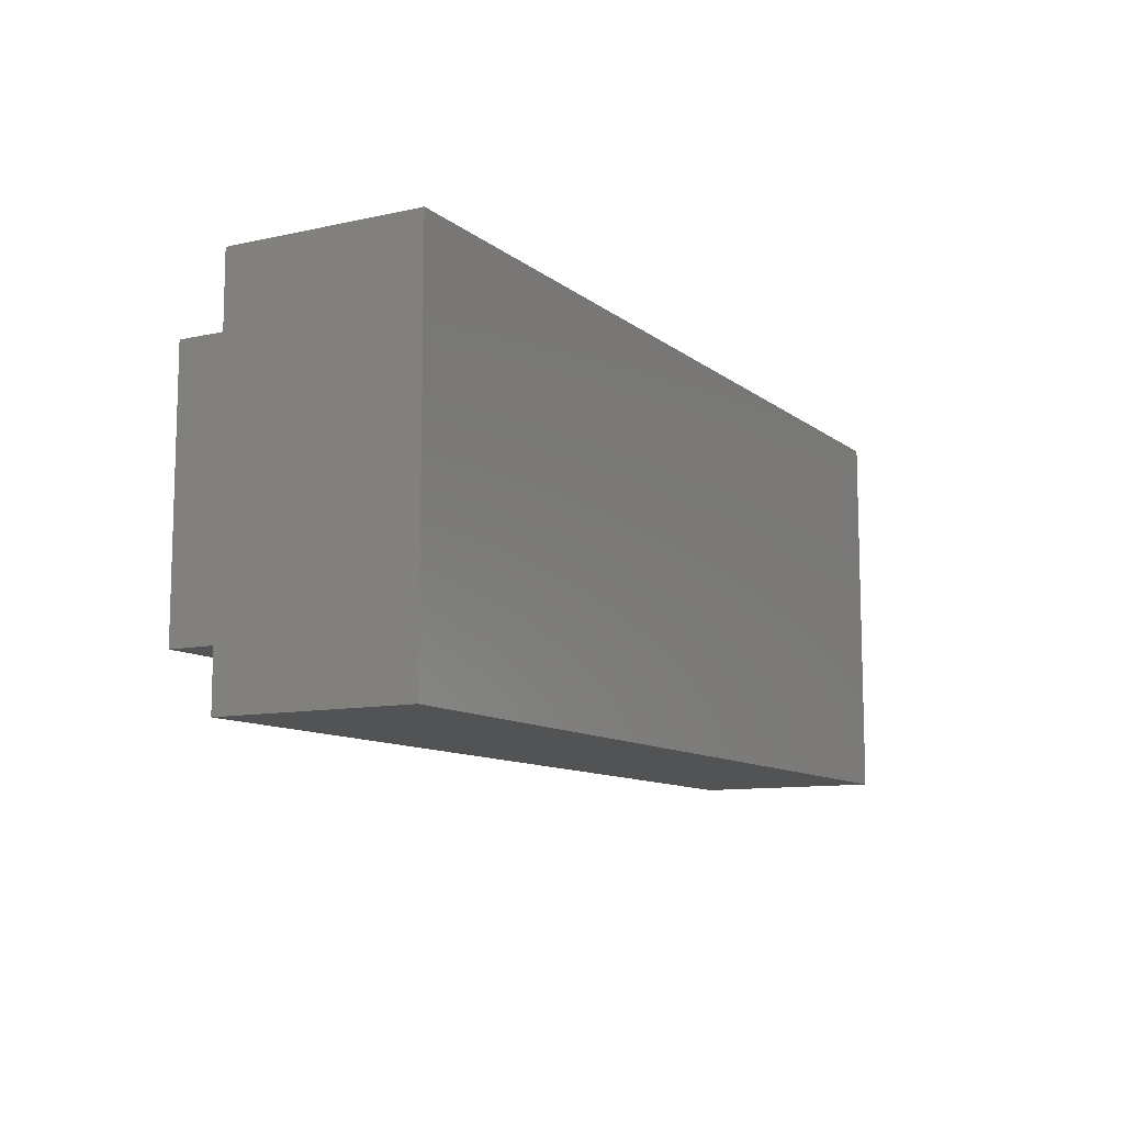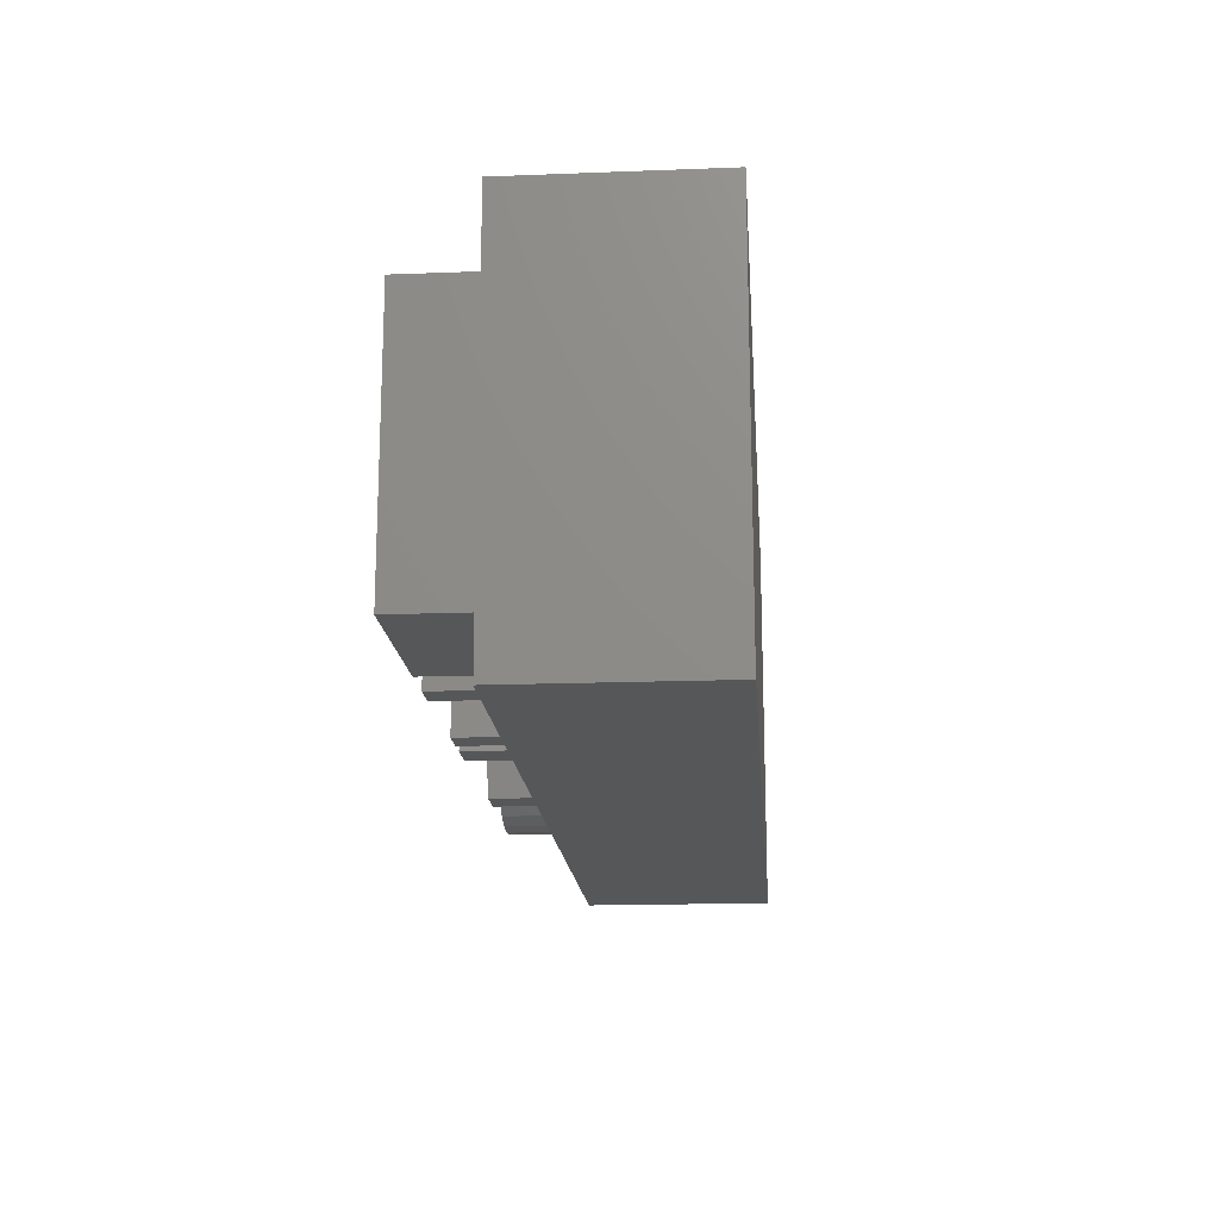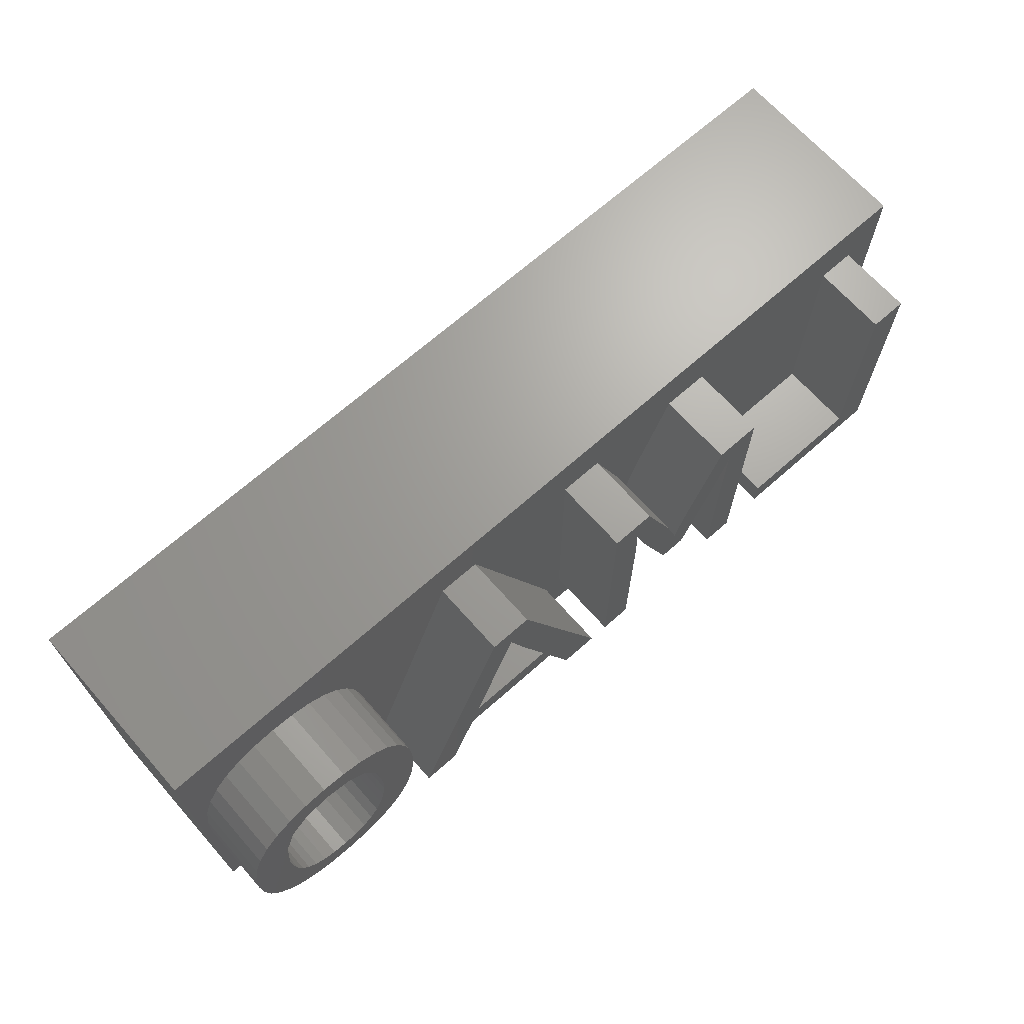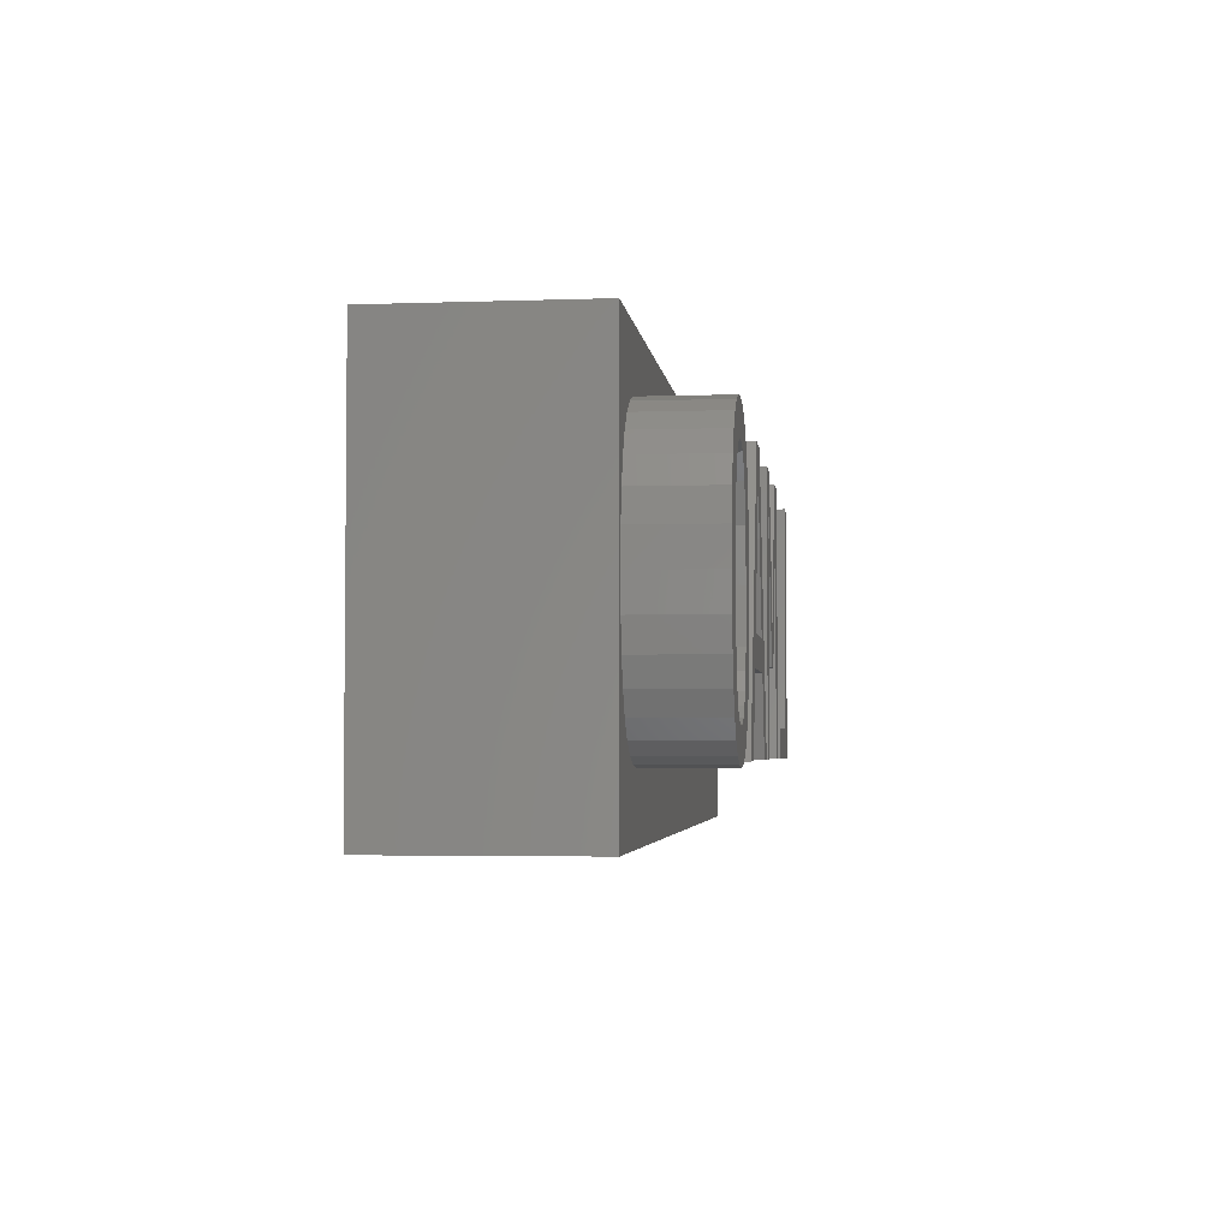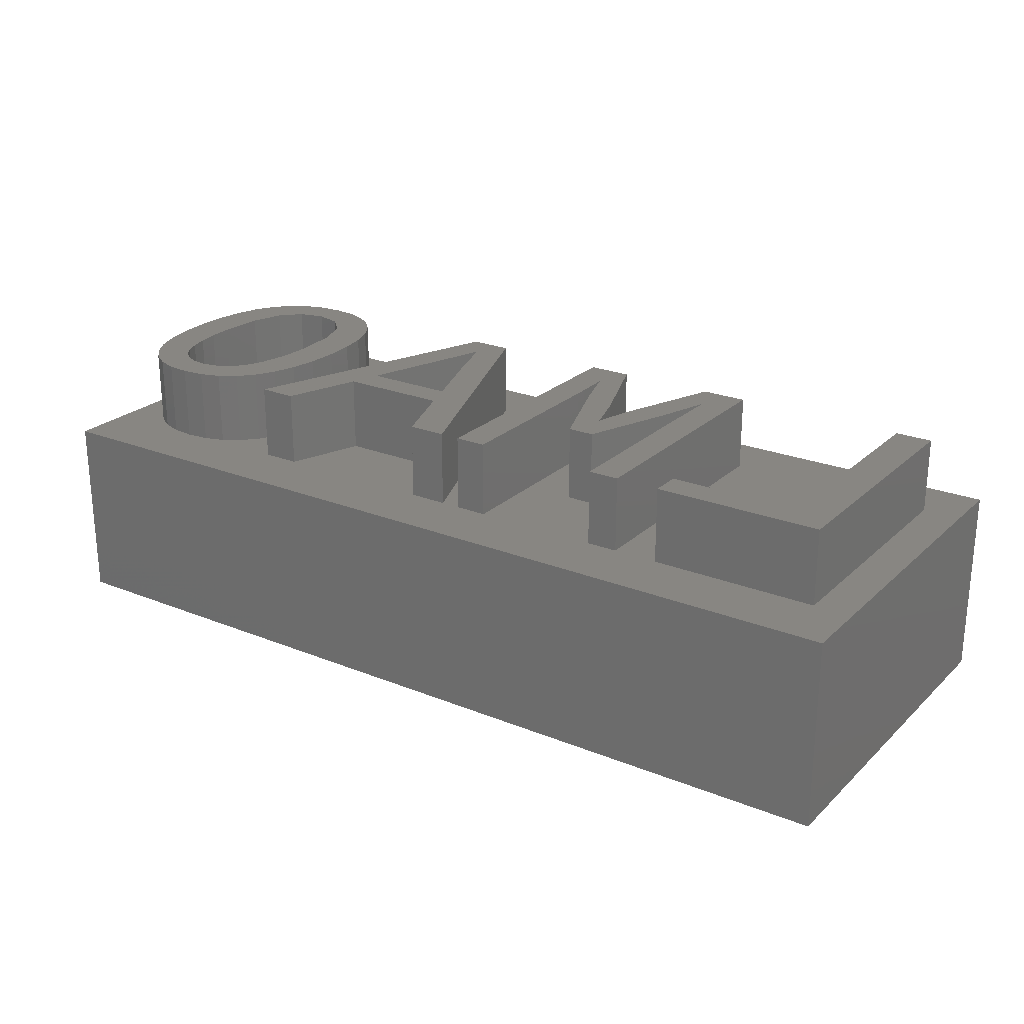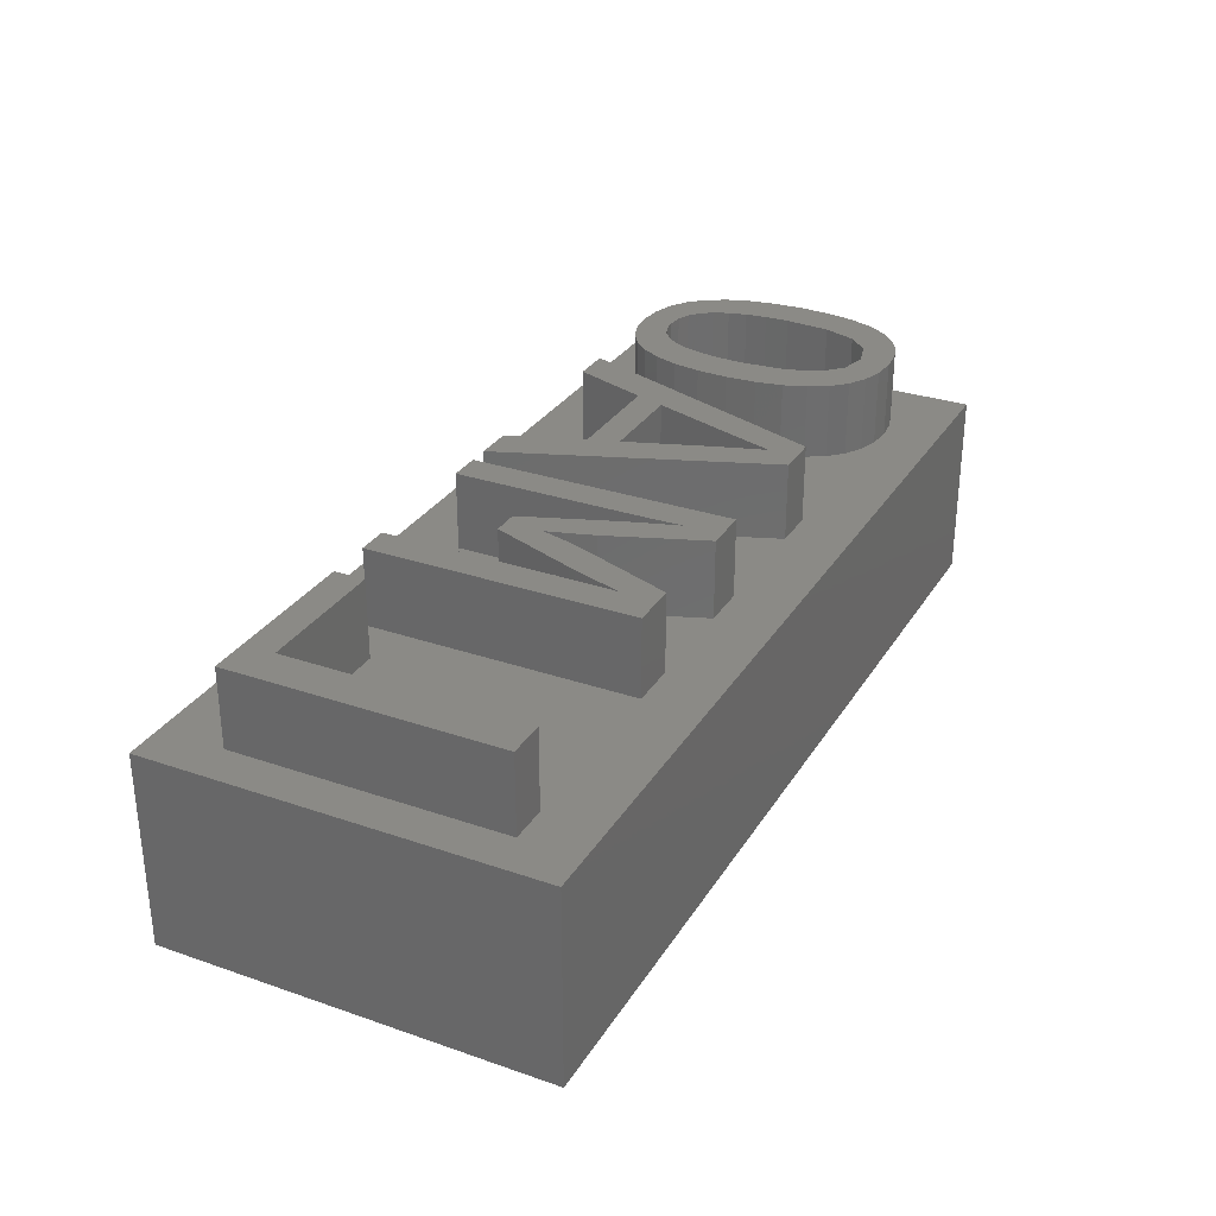
<metadata>
{"format":"stl","ext":"stl","renderer":"f3d","projection":"perspective","resolution":1024,"background":"white","views":[{"elev":-10.4,"azim":119.0,"up":"+Y"},{"elev":-16.9,"azim":94.4,"up":"+Y"},{"elev":68.2,"azim":-41.6,"up":"+Y"},{"elev":-3.4,"azim":-83.2,"up":"+Y"},{"elev":23.9,"azim":34.0,"up":"+Z"},{"elev":30.2,"azim":116.5,"up":"+Z"}]}
</metadata>
<code>
# stl→obj: 226 verts, 448 faces
v -15.29 0.2239 0
v -13.25 0.2239 0
v -13.33 1.835 0
v -15.49 2.596 0
v -13.58 3.242 0
v -15.34 -1.065 0
v -13.99 4.445 0
v -13.33 -1.416 0
v -16.08 4.29 0
v -14.57 5.442 0
v -15.49 -2.187 0
v -13.58 -2.848 0
v -15.31 6.225 0
v -17.08 5.307 0
v -16.2 6.785 0
v -17.26 7.12 0
v -18.46 5.645 0
v -18.46 7.232 0
v -19.65 7.122 0
v -19.84 5.307 0
v -20.68 6.791 0
v -21.58 6.24 0
v -20.83 4.29 0
v -22.32 5.467 0
v -22.91 4.478 0
v -21.42 2.596 0
v -23.33 3.274 0
v -23.58 -1.391 0
v -21.62 0.2239 0
v -23.66 0.2239 0
v -23.58 1.856 0
v -23.33 -2.81 0
v -22.9 -4.031 0
v -22.31 -5.055 0
v -15.74 -3.14 0
v -14 -4.071 0
v -16.09 -3.926 0
v -14.58 -5.086 0
v -16.54 -4.54 0
v -15.32 -5.882 0
v -16.21 -6.451 0
v -17.09 -4.979 0
v -17.25 -6.793 0
v -17.72 -5.242 0
v -18.44 -6.907 0
v -18.45 -5.33 0
v -19.23 -5.241 0
v -19.63 -6.791 0
v -19.89 -4.974 0
v -21.57 -5.865 0
v -20.43 -4.529 0
v -20.67 -6.444 0
v -20.87 -3.906 0
v -21.19 -3.114 0
v -21.43 -2.161 0
v -21.57 -1.049 0
v 20.06 -5.116 0
v 22.01 7.019 0
v 20.06 7.019 0
v 22.01 -6.703 0
v 13.23 -6.703 0
v 13.23 -5.116 0
v 9.269 2.126 0
v 10.9 7.019 0
v 9.31 5.188 0
v 8.486 7.019 0
v 8.951 4.068 0
v 6.604 2.045 0
v 8.669 3.202 0
v 8.463 2.588 0
v 8.333 2.228 0
v 6.481 1.696 0
v 6.325 1.188 0
v 6.135 0.5208 0
v 6.645 -2.227 0
v 5.913 -0.305 0
v 5.251 -2.227 0
v 5.648 0.6104 0
v 3.583 2.228 0
v 5.201 2.035 0
v 3.405 2.737 0
v 2.921 4.217 0
v 3.319 7.019 0
v 3.184 3.4 0
v 2.617 5.188 0
v 1.03 7.019 0
v 10.9 -6.703 0
v 9.269 -6.703 0
v 2.678 2.126 0
v 2.676 2.769 0
v 2.67 3.324 0
v 2.661 3.791 0
v 2.647 4.171 0
v 1.03 -6.703 0
v 2.678 -6.703 0
v 0 -6.703 0
v -3.387 -2.818 0
v -1.994 -6.703 0
v -3.906 -1.302 0
v -5.188 7.019 0
v -5.442 3.001 0
v -6.144 5.157 0
v -6.266 5.554 0
v -7.395 7.019 0
v -6.856 3.784 0
v -8.616 -1.302 0
v -12.49 -6.703 0
v -9.114 -2.818 0
v -10.52 -6.703 0
v -20.67 -6.444 -4
v -19.63 -6.791 -4
v -21.57 -5.865 -4
v -22.31 -5.055 -4
v -22.9 -4.031 -4
v -23.33 -2.81 -4
v -23.58 -1.391 -4
v -23.66 0.2239 -4
v -23.58 1.856 -4
v -23.33 3.274 -4
v -22.91 4.478 -4
v -22.32 5.467 -4
v -21.58 6.24 -4
v -20.68 6.791 -4
v -19.65 7.122 -4
v -18.46 7.232 -4
v -17.26 7.12 -4
v -16.2 6.785 -4
v -15.31 6.225 -4
v -14.57 5.442 -4
v -13.99 4.445 -4
v -13.58 3.242 -4
v -13.33 1.835 -4
v -13.25 0.2239 -4
v -13.33 -1.416 -4
v -13.58 -2.848 -4
v -14 -4.071 -4
v -14.58 -5.086 -4
v -15.32 -5.882 -4
v -16.21 -6.451 -4
v -17.25 -6.793 -4
v -18.44 -6.907 -4
v -17.09 -4.979 -4
v -17.72 -5.242 -4
v -16.54 -4.54 -4
v -16.09 -3.926 -4
v -15.74 -3.14 -4
v -15.49 -2.187 -4
v -15.34 -1.065 -4
v -15.29 0.2239 -4
v -15.49 2.596 -4
v -16.08 4.29 -4
v -17.08 5.307 -4
v -18.46 5.645 -4
v -19.84 5.307 -4
v -20.83 4.29 -4
v -21.42 2.596 -4
v -21.62 0.2239 -4
v -21.57 -1.049 -4
v -21.43 -2.161 -4
v -21.19 -3.114 -4
v -20.87 -3.906 -4
v -20.43 -4.529 -4
v -19.89 -4.974 -4
v -19.23 -5.241 -4
v -18.45 -5.33 -4
v 20.06 -5.116 -4
v 13.23 -5.116 -4
v 20.06 7.019 -4
v 22.01 7.019 -4
v 22.01 -6.703 -4
v 13.23 -6.703 -4
v 9.269 2.126 -4
v 9.31 5.188 -4
v 8.951 4.068 -4
v 8.669 3.202 -4
v 8.463 2.588 -4
v 8.333 2.228 -4
v 6.645 -2.227 -4
v 5.251 -2.227 -4
v 3.583 2.228 -4
v 3.405 2.737 -4
v 3.184 3.4 -4
v 2.921 4.217 -4
v 2.617 5.188 -4
v 2.647 4.171 -4
v 2.661 3.791 -4
v 2.67 3.324 -4
v 2.676 2.769 -4
v 2.678 2.126 -4
v 2.678 -6.703 -4
v 1.03 -6.703 -4
v 1.03 7.019 -4
v 3.319 7.019 -4
v 5.201 2.035 -4
v 5.648 0.6104 -4
v 5.913 -0.305 -4
v 6.135 0.5208 -4
v 6.325 1.188 -4
v 6.481 1.696 -4
v 6.604 2.045 -4
v 8.486 7.019 -4
v 10.9 7.019 -4
v 10.9 -6.703 -4
v 9.269 -6.703 -4
v -9.114 -2.818 -4
v -3.387 -2.818 -4
v -10.52 -6.703 -4
v -12.49 -6.703 -4
v -7.395 7.019 -4
v -5.188 7.019 -4
v 0 -6.703 -4
v -1.994 -6.703 -4
v -3.906 -1.302 -4
v -5.442 3.001 -4
v -6.144 5.157 -4
v -6.266 5.554 -4
v -6.856 3.784 -4
v -8.616 -1.302 -4
v -24 -10 -14
v -24 10 -4
v -24 10 -14
v -24 -10 -4
v 24 10 -14
v 24 -10 -14
v 24 10 -4
v 24 -10 -4
f 1 2 3
f 4 3 5
f 6 2 1
f 4 5 7
f 2 6 8
f 9 7 10
f 11 8 6
f 8 11 12
f 9 10 13
f 3 4 1
f 7 9 4
f 14 13 15
f 13 14 9
f 16 14 15
f 17 16 18
f 16 17 14
f 19 17 18
f 19 20 17
f 21 20 19
f 22 20 21
f 20 22 23
f 24 23 22
f 25 23 24
f 23 25 26
f 27 26 25
f 28 29 30
f 31 26 27
f 32 29 28
f 26 31 29
f 33 29 32
f 29 31 30
f 29 33 34
f 35 12 11
f 12 35 36
f 37 36 35
f 36 37 38
f 39 38 37
f 38 39 40
f 40 39 41
f 42 41 39
f 42 43 41
f 44 43 42
f 44 45 43
f 46 45 44
f 47 45 46
f 47 48 45
f 49 48 47
f 50 49 51
f 49 52 48
f 34 51 53
f 34 53 54
f 34 54 55
f 49 50 52
f 34 55 56
f 34 56 29
f 51 34 50
f 57 58 59
f 58 57 60
f 61 57 62
f 57 61 60
f 63 64 65
f 66 67 65
f 66 65 64
f 68 67 66
f 67 68 69
f 69 68 70
f 70 68 71
f 72 71 68
f 73 71 72
f 74 71 73
f 71 74 75
f 76 75 74
f 76 77 75
f 78 77 76
f 79 78 80
f 78 79 77
f 80 81 79
f 82 80 83
f 80 84 81
f 80 82 84
f 83 85 82
f 85 83 86
f 64 63 87
f 87 63 88
f 86 89 90
f 86 90 91
f 86 91 92
f 86 92 93
f 86 93 85
f 89 86 94
f 89 94 95
f 96 97 98
f 96 99 97
f 100 99 96
f 100 101 99
f 100 102 101
f 100 103 102
f 104 103 100
f 104 105 103
f 104 106 105
f 107 106 104
f 106 107 108
f 108 107 109
f 108 99 106
f 99 108 97
f 110 48 52
f 48 110 111
f 112 52 50
f 52 112 110
f 112 34 113
f 34 112 50
f 113 33 114
f 33 113 34
f 114 32 115
f 32 114 33
f 115 28 116
f 28 115 32
f 116 30 117
f 30 116 28
f 117 31 118
f 31 117 30
f 118 27 119
f 27 118 31
f 119 25 120
f 25 119 27
f 120 24 121
f 24 120 25
f 121 22 122
f 22 121 24
f 123 22 21
f 22 123 122
f 124 21 19
f 21 124 123
f 125 19 18
f 19 125 124
f 126 18 16
f 18 126 125
f 127 16 15
f 16 127 126
f 128 15 13
f 15 128 127
f 10 128 13
f 128 10 129
f 7 129 10
f 129 7 130
f 5 130 7
f 130 5 131
f 3 131 5
f 131 3 132
f 2 132 3
f 132 2 133
f 8 133 2
f 133 8 134
f 12 134 8
f 134 12 135
f 36 135 12
f 135 36 136
f 38 136 36
f 136 38 137
f 40 137 38
f 137 40 138
f 139 40 41
f 40 139 138
f 140 41 43
f 41 140 139
f 141 43 45
f 43 141 140
f 111 45 48
f 45 111 141
f 142 44 42
f 44 142 143
f 144 42 39
f 42 144 142
f 144 37 145
f 37 144 39
f 145 35 146
f 35 145 37
f 146 11 147
f 11 146 35
f 147 6 148
f 6 147 11
f 148 1 149
f 1 148 6
f 149 4 150
f 4 149 1
f 150 9 151
f 9 150 4
f 151 14 152
f 14 151 9
f 153 14 17
f 14 153 152
f 154 17 20
f 17 154 153
f 23 154 20
f 154 23 155
f 26 155 23
f 155 26 156
f 29 156 26
f 156 29 157
f 56 157 29
f 157 56 158
f 55 158 56
f 158 55 159
f 54 159 55
f 159 54 160
f 53 160 54
f 160 53 161
f 51 161 53
f 161 51 162
f 163 51 49
f 51 163 162
f 164 49 47
f 49 164 163
f 165 47 46
f 47 165 164
f 143 46 44
f 46 143 165
f 166 62 57
f 62 166 167
f 166 59 168
f 59 166 57
f 169 59 58
f 59 169 168
f 60 169 58
f 169 60 170
f 171 60 61
f 60 171 170
f 171 62 167
f 62 171 61
f 172 65 173
f 65 172 63
f 67 173 65
f 173 67 174
f 69 174 67
f 174 69 175
f 70 175 69
f 175 70 176
f 71 176 70
f 176 71 177
f 75 177 71
f 177 75 178
f 179 75 77
f 75 179 178
f 179 79 180
f 79 179 77
f 180 81 181
f 81 180 79
f 181 84 182
f 84 181 81
f 182 82 183
f 82 182 84
f 183 85 184
f 85 183 82
f 93 184 85
f 184 93 185
f 92 185 93
f 185 92 186
f 91 186 92
f 186 91 187
f 90 187 91
f 187 90 188
f 89 188 90
f 188 89 189
f 95 189 89
f 189 95 190
f 191 95 94
f 95 191 190
f 191 86 192
f 86 191 94
f 193 86 83
f 86 193 192
f 80 193 83
f 193 80 194
f 78 194 80
f 194 78 195
f 76 195 78
f 195 76 196
f 196 74 197
f 74 196 76
f 197 73 198
f 73 197 74
f 198 72 199
f 72 198 73
f 199 68 200
f 68 199 72
f 200 66 201
f 66 200 68
f 202 66 64
f 66 202 201
f 87 202 64
f 202 87 203
f 204 87 88
f 87 204 203
f 204 63 172
f 63 204 88
f 205 97 108
f 97 205 206
f 109 205 108
f 205 109 207
f 208 109 107
f 109 208 207
f 208 104 209
f 104 208 107
f 210 104 100
f 104 210 209
f 96 210 100
f 210 96 211
f 212 96 98
f 96 212 211
f 212 97 206
f 97 212 98
f 213 101 214
f 101 213 99
f 214 102 215
f 102 214 101
f 215 103 216
f 103 215 102
f 105 216 103
f 216 105 217
f 106 217 105
f 217 106 218
f 213 106 99
f 106 213 218
f 219 220 221
f 220 219 222
f 219 223 224
f 223 219 221
f 175 172 174
f 174 172 173
f 170 225 169
f 225 168 169
f 168 167 166
f 203 167 202
f 168 202 167
f 225 202 168
f 225 201 202
f 197 195 196
f 198 195 197
f 194 198 199
f 194 199 200
f 194 200 201
f 198 194 195
f 201 193 194
f 225 193 201
f 225 192 193
f 192 211 191
f 192 210 211
f 220 192 225
f 192 220 210
f 134 209 133
f 209 132 133
f 209 131 132
f 209 130 131
f 209 129 130
f 209 128 129
f 209 127 128
f 210 220 209
f 126 209 220
f 209 126 127
f 118 220 117
f 119 220 118
f 120 220 119
f 121 220 120
f 122 220 121
f 123 220 122
f 124 220 123
f 125 220 124
f 126 220 125
f 225 170 226
f 171 226 170
f 167 203 171
f 203 226 171
f 204 226 203
f 176 172 175
f 177 172 176
f 178 172 177
f 172 178 204
f 179 204 178
f 186 182 183
f 188 181 182
f 189 180 181
f 189 179 180
f 190 179 189
f 190 204 179
f 190 226 204
f 191 226 190
f 211 226 191
f 222 211 212
f 205 212 206
f 207 212 205
f 222 212 207
f 222 207 208
f 209 134 208
f 135 208 134
f 136 208 135
f 137 208 136
f 138 208 137
f 139 208 138
f 140 208 139
f 208 140 222
f 222 140 141
f 211 222 226
f 111 222 141
f 110 222 111
f 112 222 110
f 113 222 112
f 114 222 113
f 115 222 114
f 116 222 115
f 117 222 116
f 222 117 220
f 181 188 189
f 182 187 188
f 182 186 187
f 183 185 186
f 185 183 184
f 217 215 216
f 217 214 215
f 218 214 217
f 214 218 213
f 157 149 150
f 149 157 148
f 158 148 157
f 156 150 151
f 148 158 147
f 159 147 158
f 153 151 152
f 147 159 146
f 160 146 159
f 146 160 145
f 151 153 155
f 161 145 160
f 155 153 154
f 165 145 161
f 145 165 144
f 151 155 156
f 143 144 165
f 144 143 142
f 150 156 157
f 165 161 164
f 164 162 163
f 162 164 161
f 226 223 225
f 223 226 224
f 223 220 225
f 220 223 221
f 219 226 222
f 226 219 224

</code>
